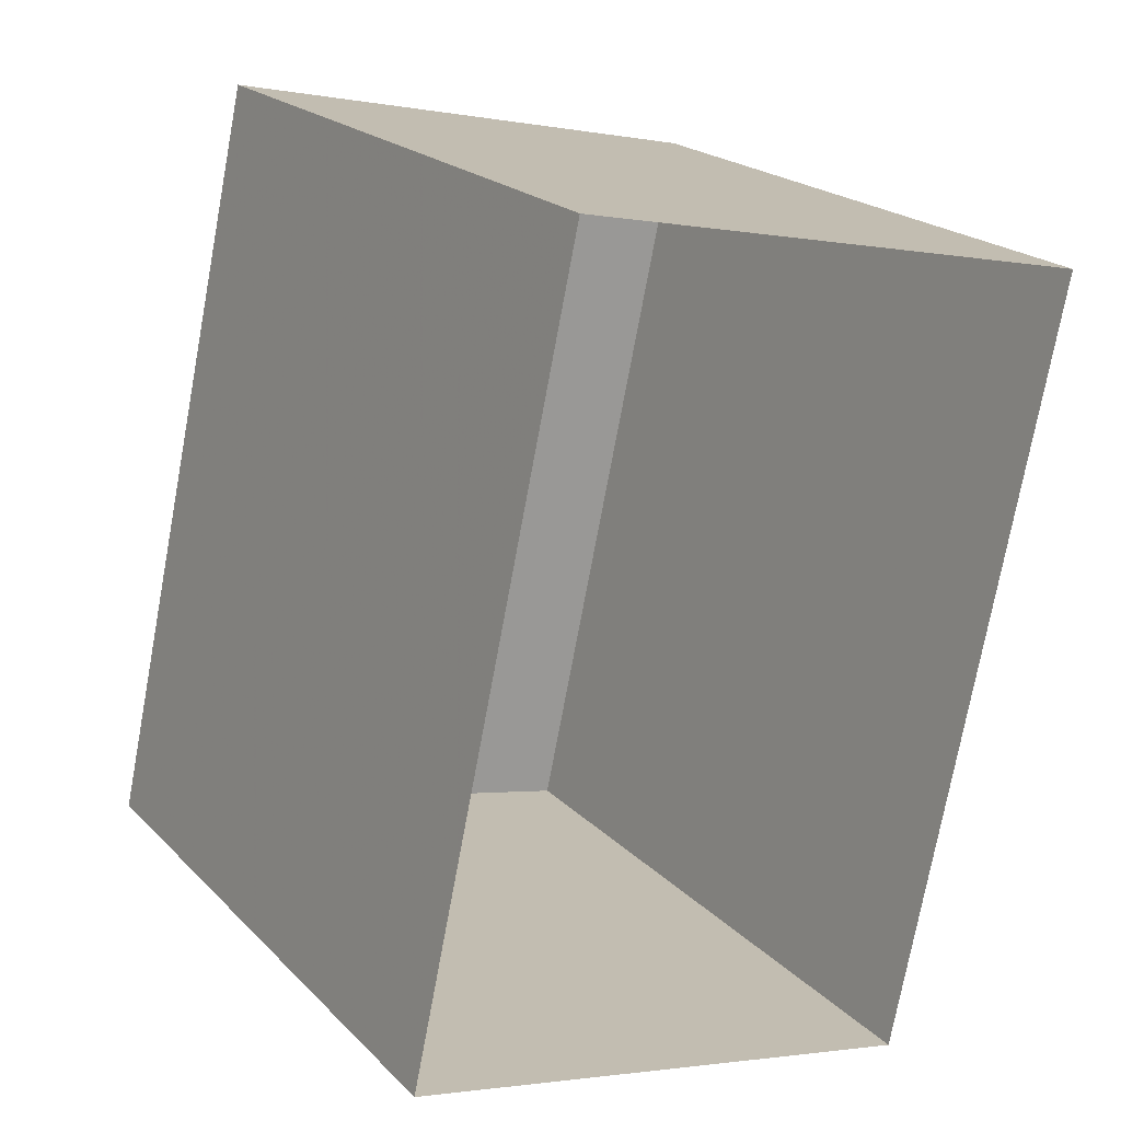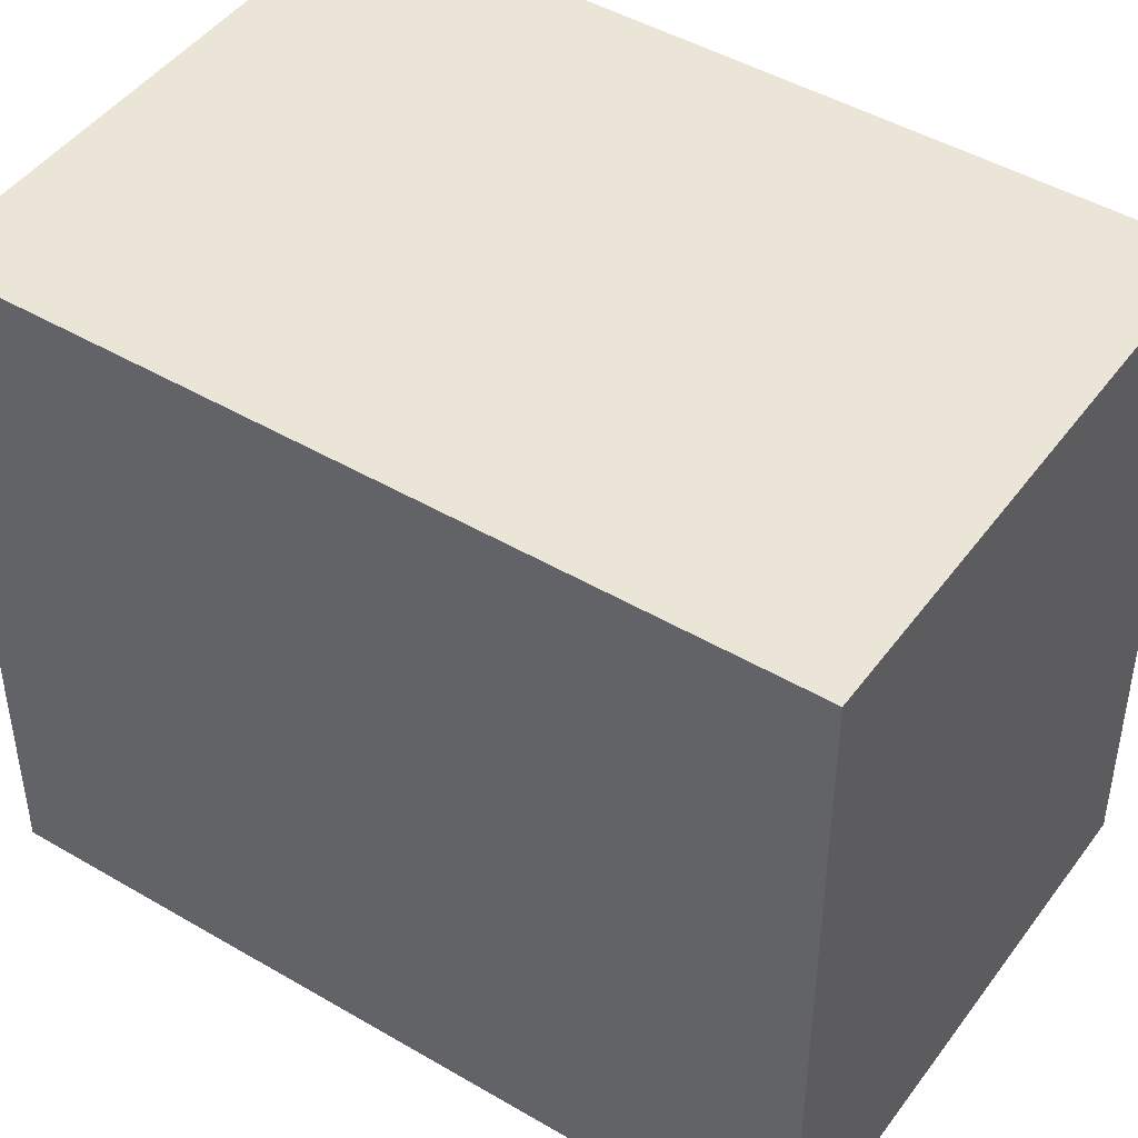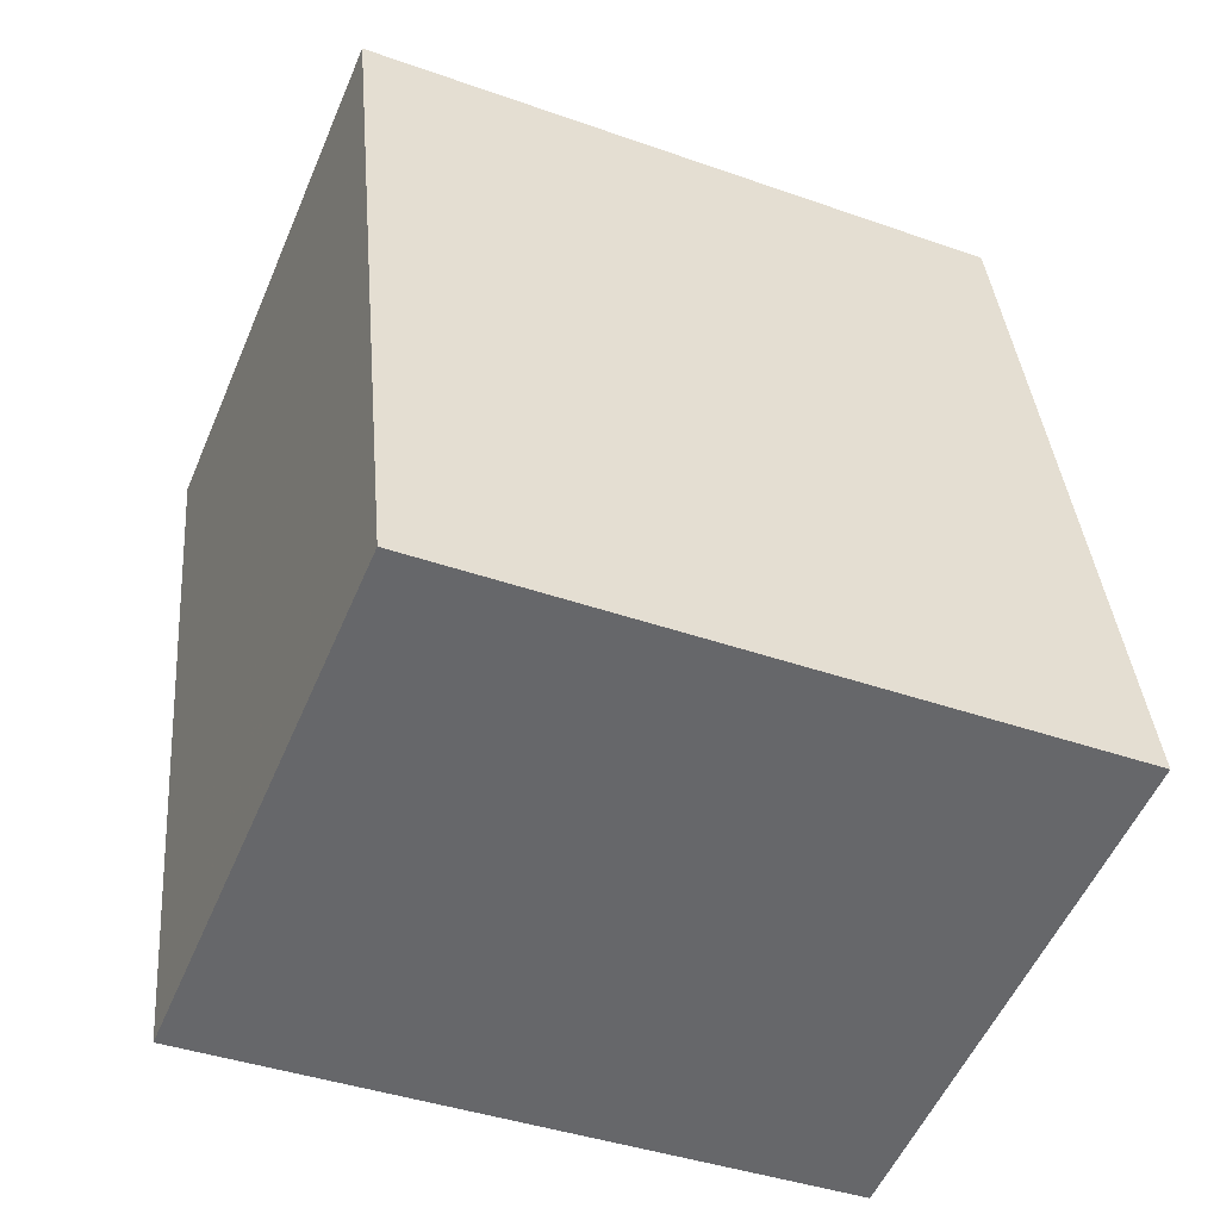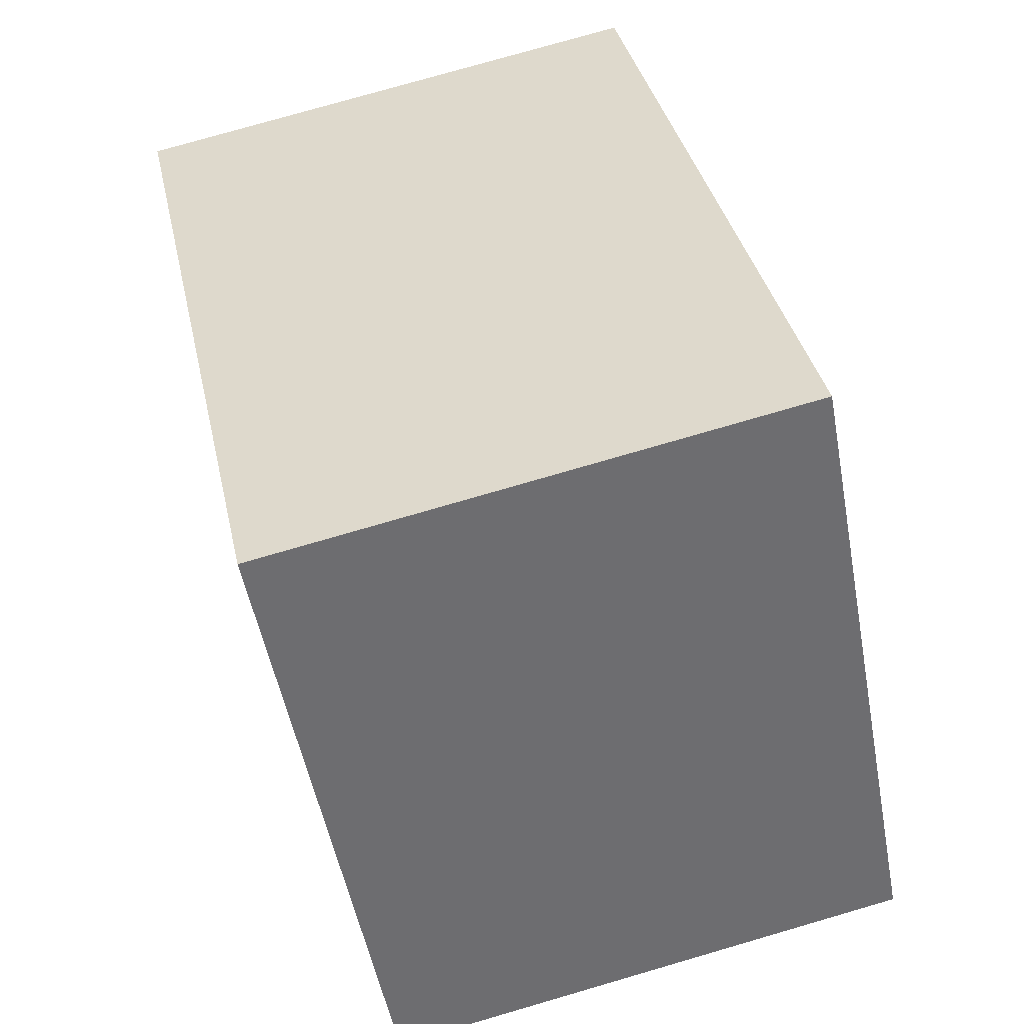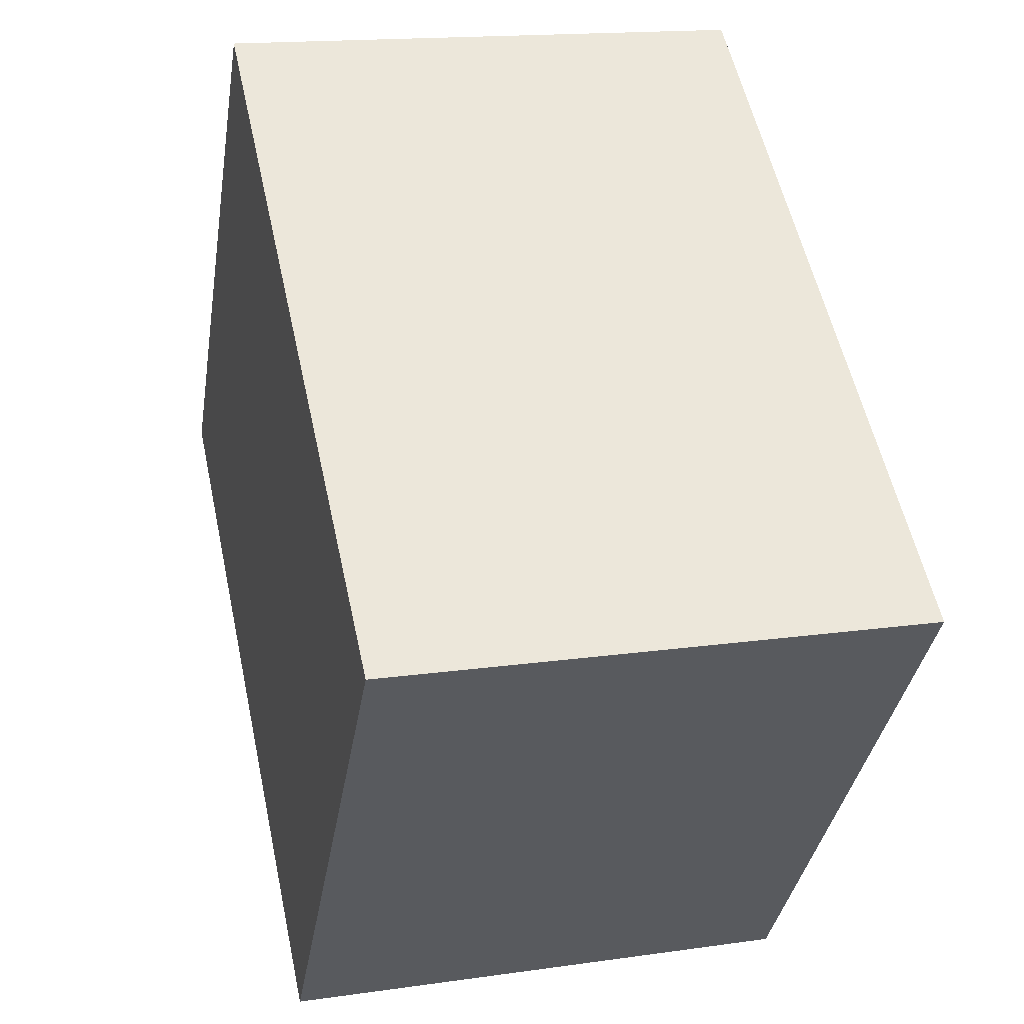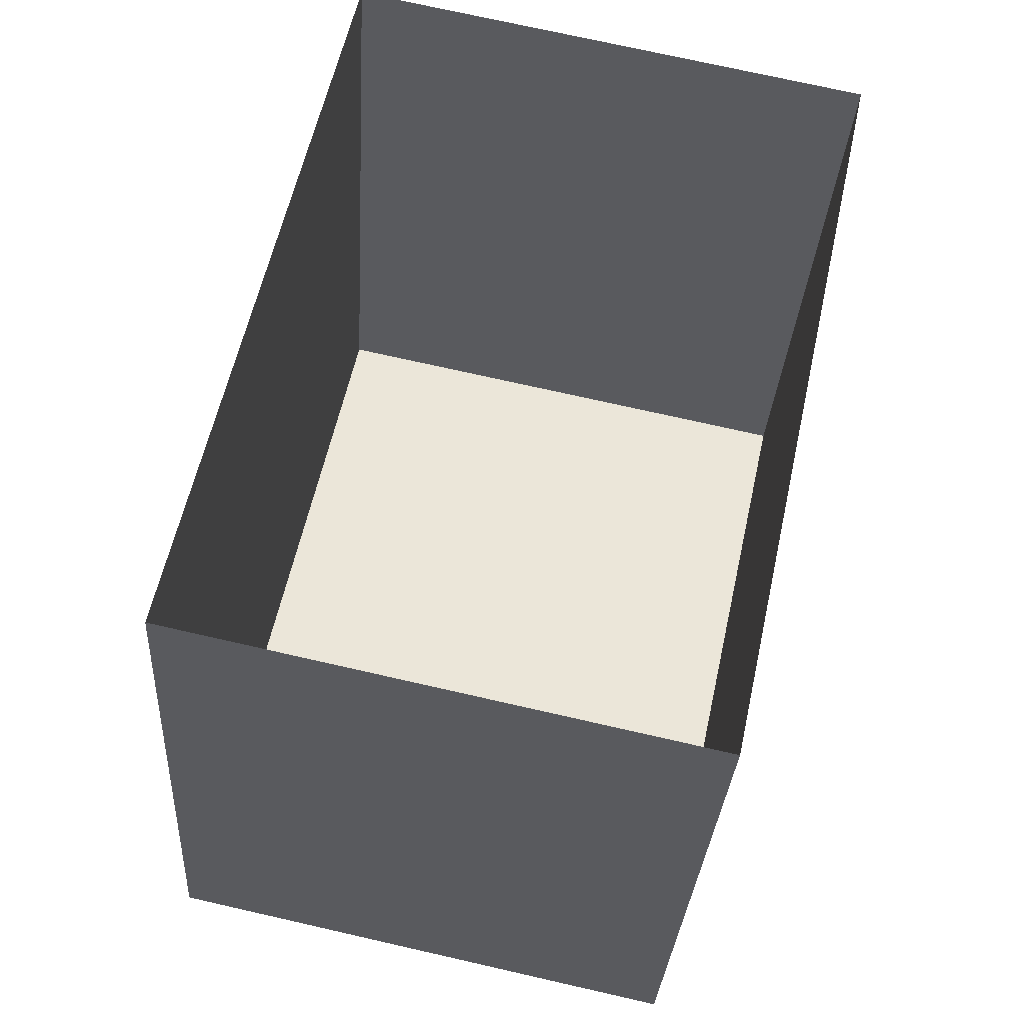
<metadata>
{"format":"obj","ext":"obj","renderer":"f3d","projection":"perspective","resolution":1024,"background":"white","views":[{"elev":20.9,"azim":149.1,"up":"+Y"},{"elev":46.0,"azim":-43.7,"up":"+Z"},{"elev":-40.5,"azim":66.6,"up":"+Y"},{"elev":-51.4,"azim":10.5,"up":"+Y"},{"elev":-36.3,"azim":-9.1,"up":"+Y"},{"elev":-30.9,"azim":176.5,"up":"+Y"}]}
</metadata>
<code>
v -1.209e+04 -3.407e+04 35.78
v -1.21e+04 -3.408e+04 35.77
v -1.21e+04 -3.407e+04 35.78
v -1.209e+04 -3.408e+04 35.78
v -1.21e+04 -3.408e+04 43.39
v -1.209e+04 -3.407e+04 43.39
v -1.21e+04 -3.407e+04 43.39
v -1.209e+04 -3.408e+04 43.39
f 1 2 3
f 1 4 2
f 5 6 7
f 5 8 6
f 7 1 3
f 7 6 1
f 8 4 1
f 6 8 1
f 5 2 4
f 8 5 4
f 5 3 2
f 5 7 3

</code>
